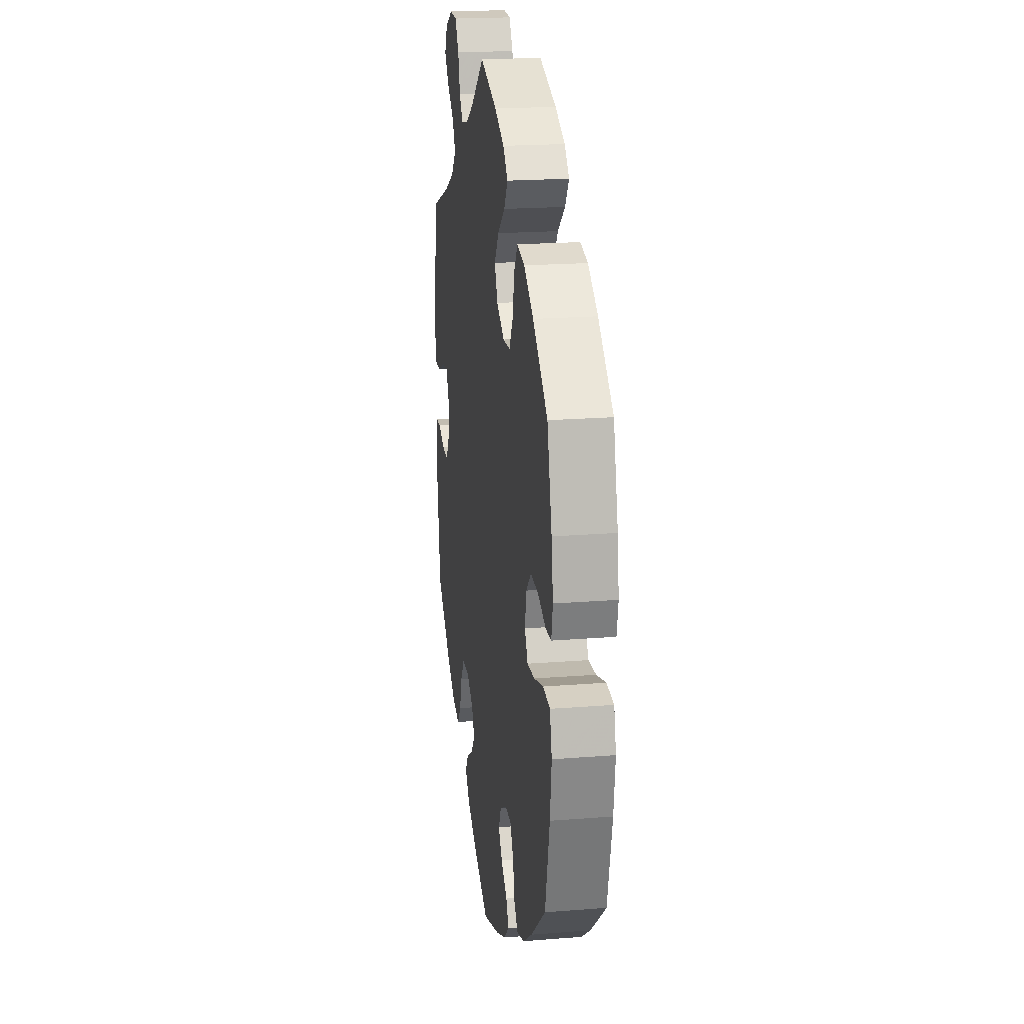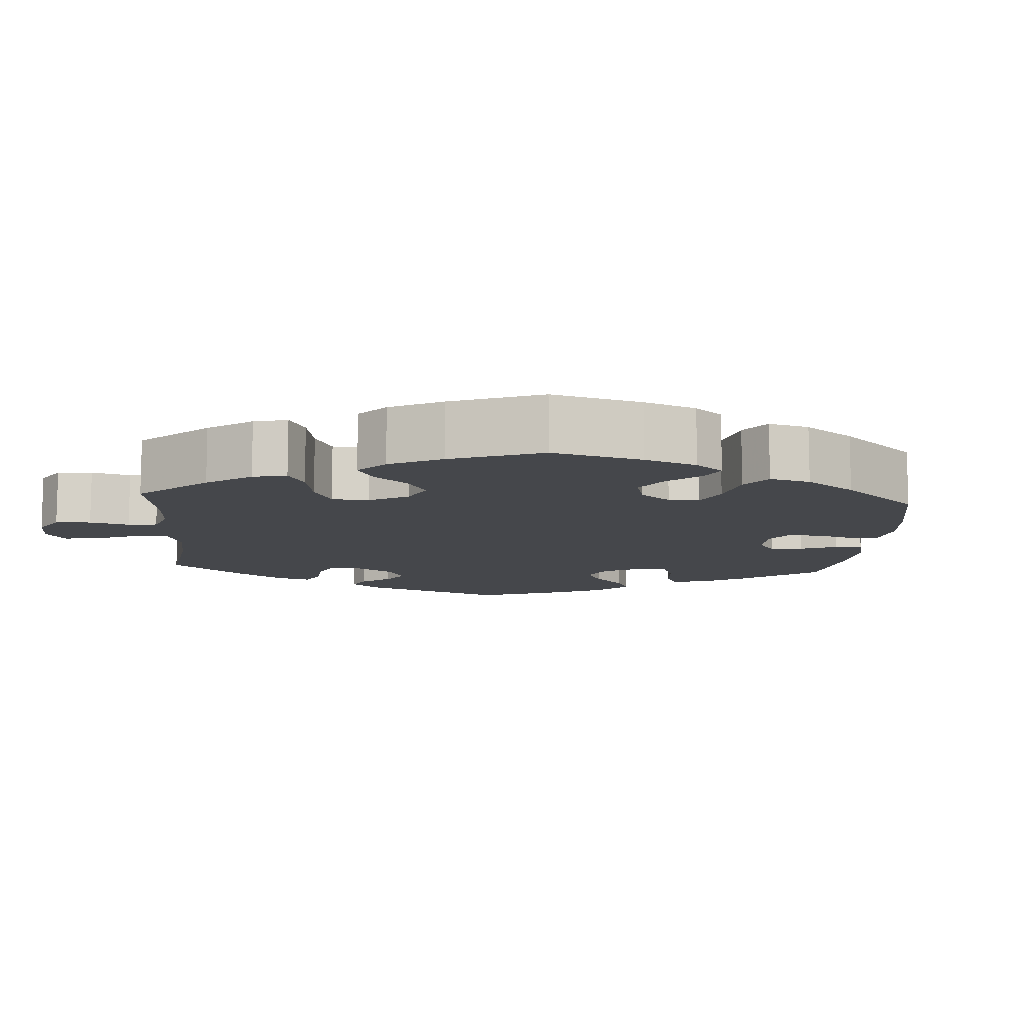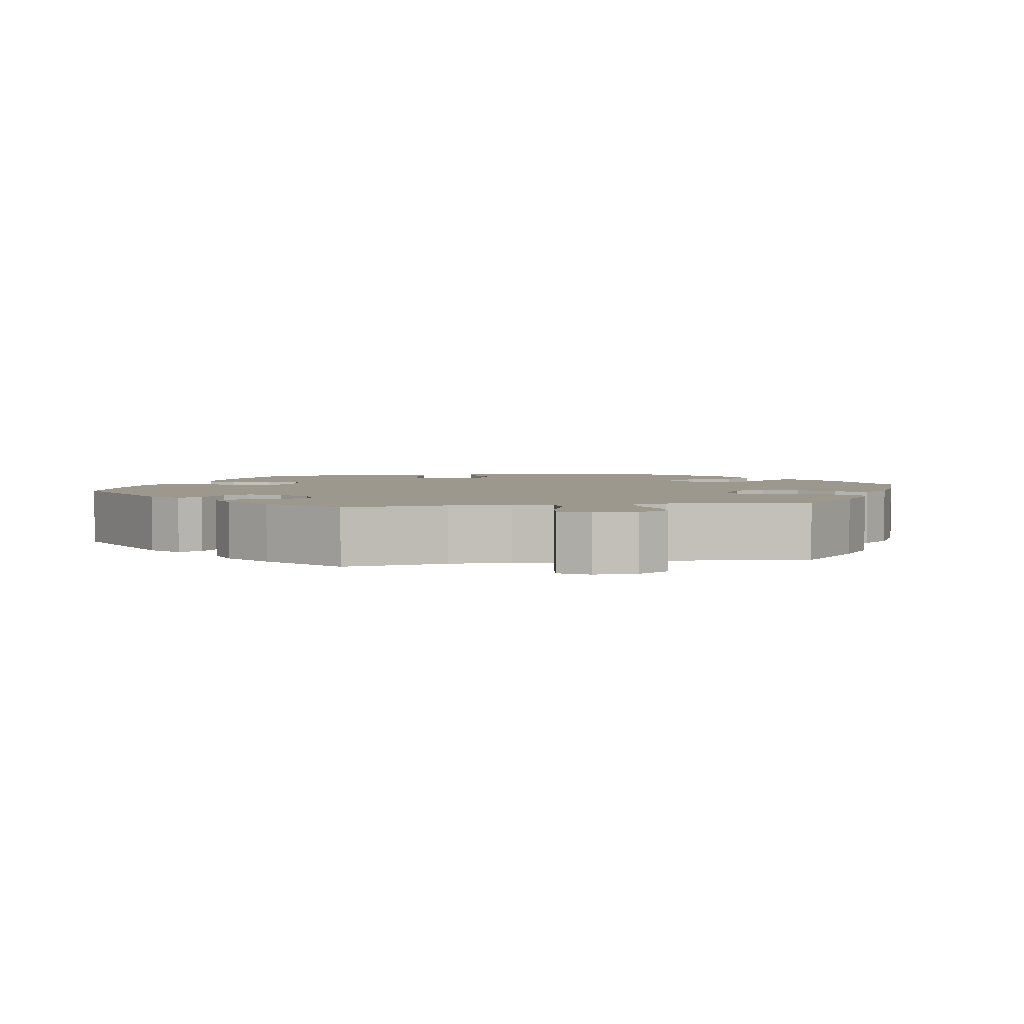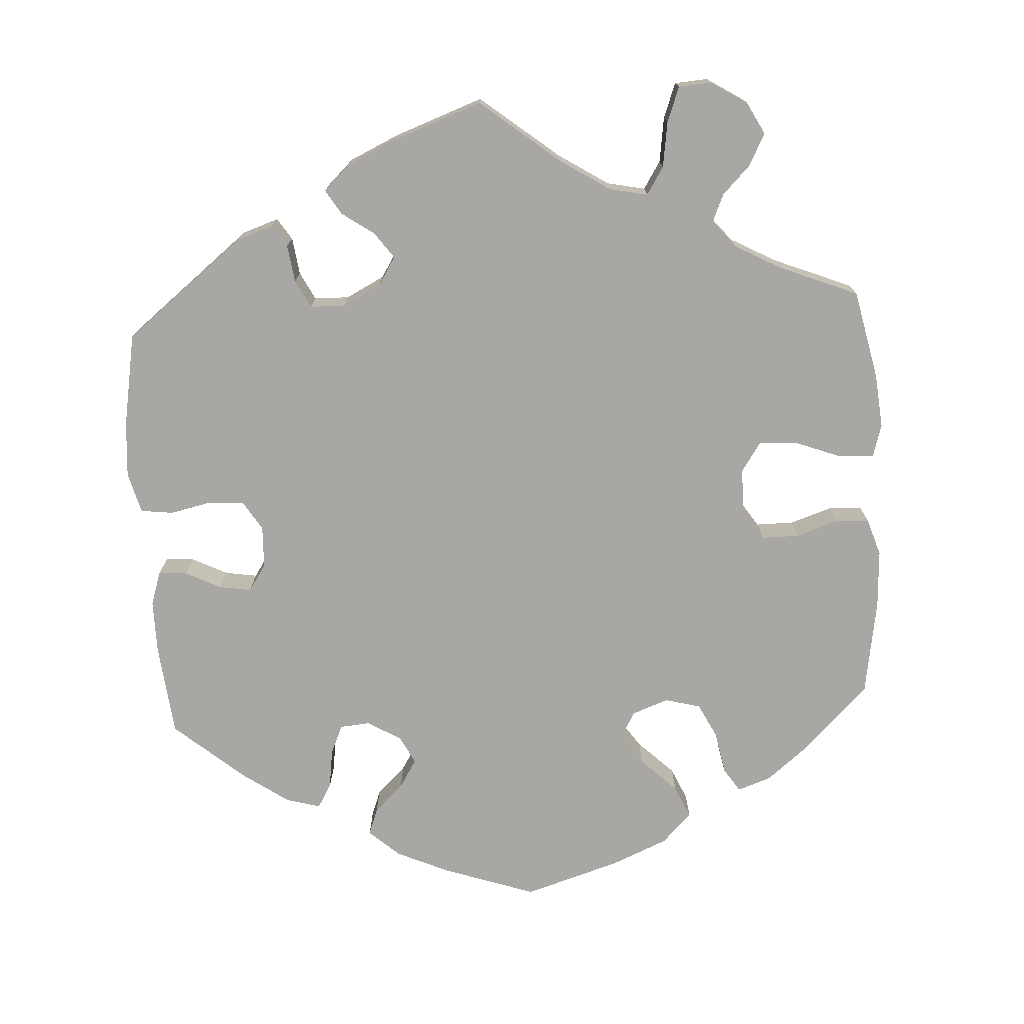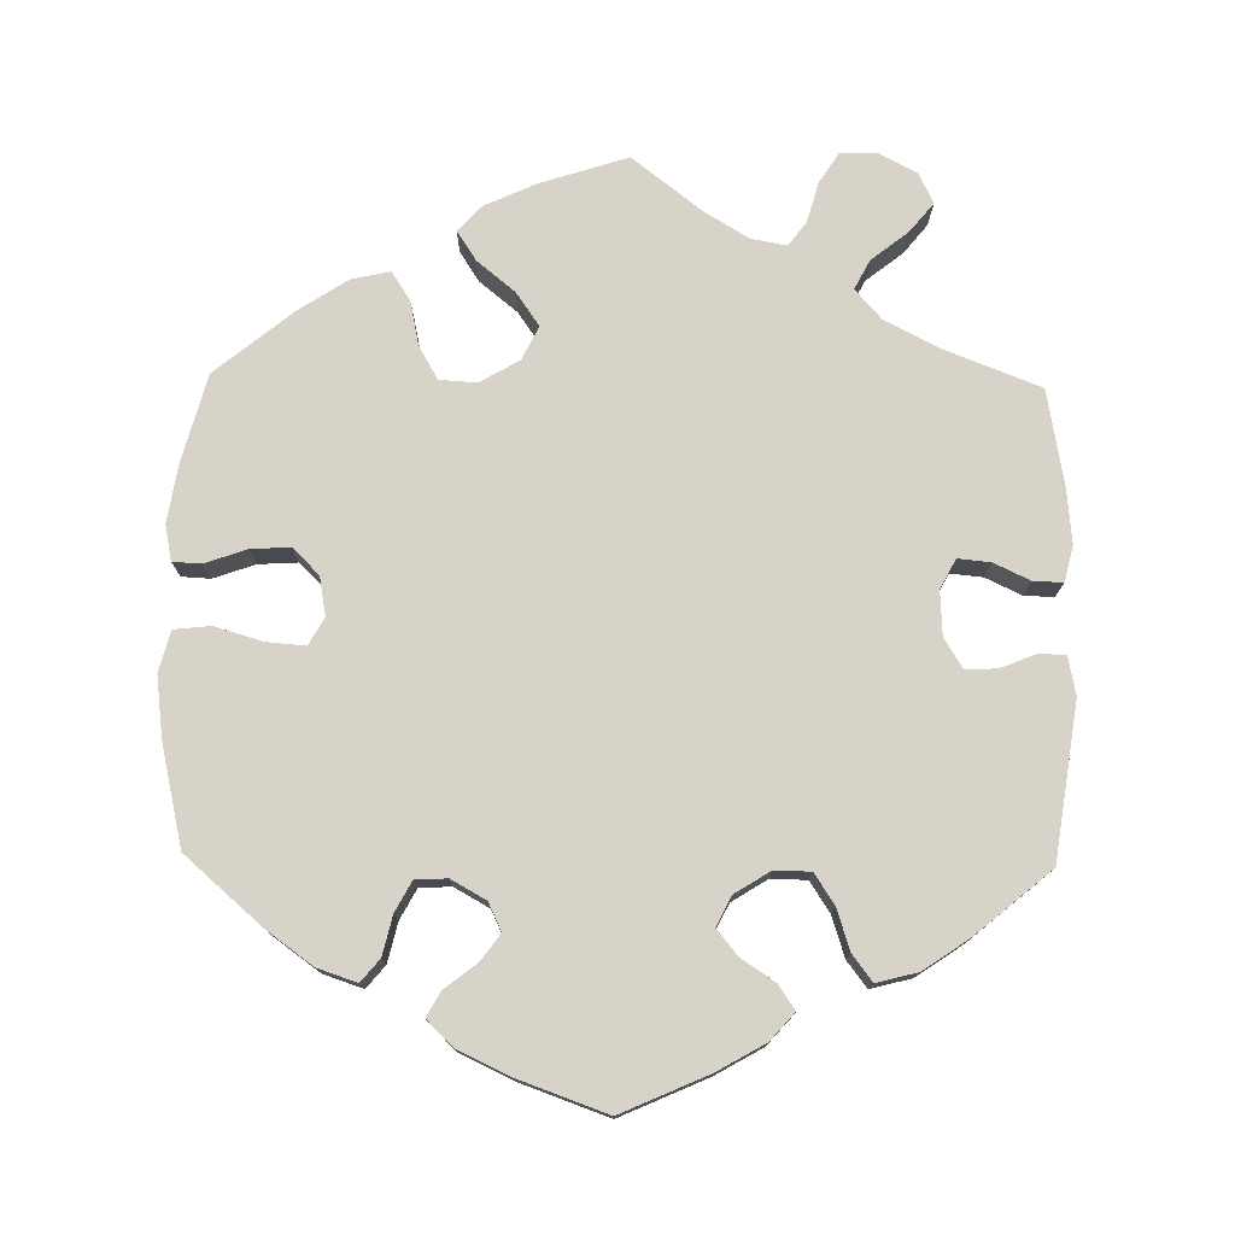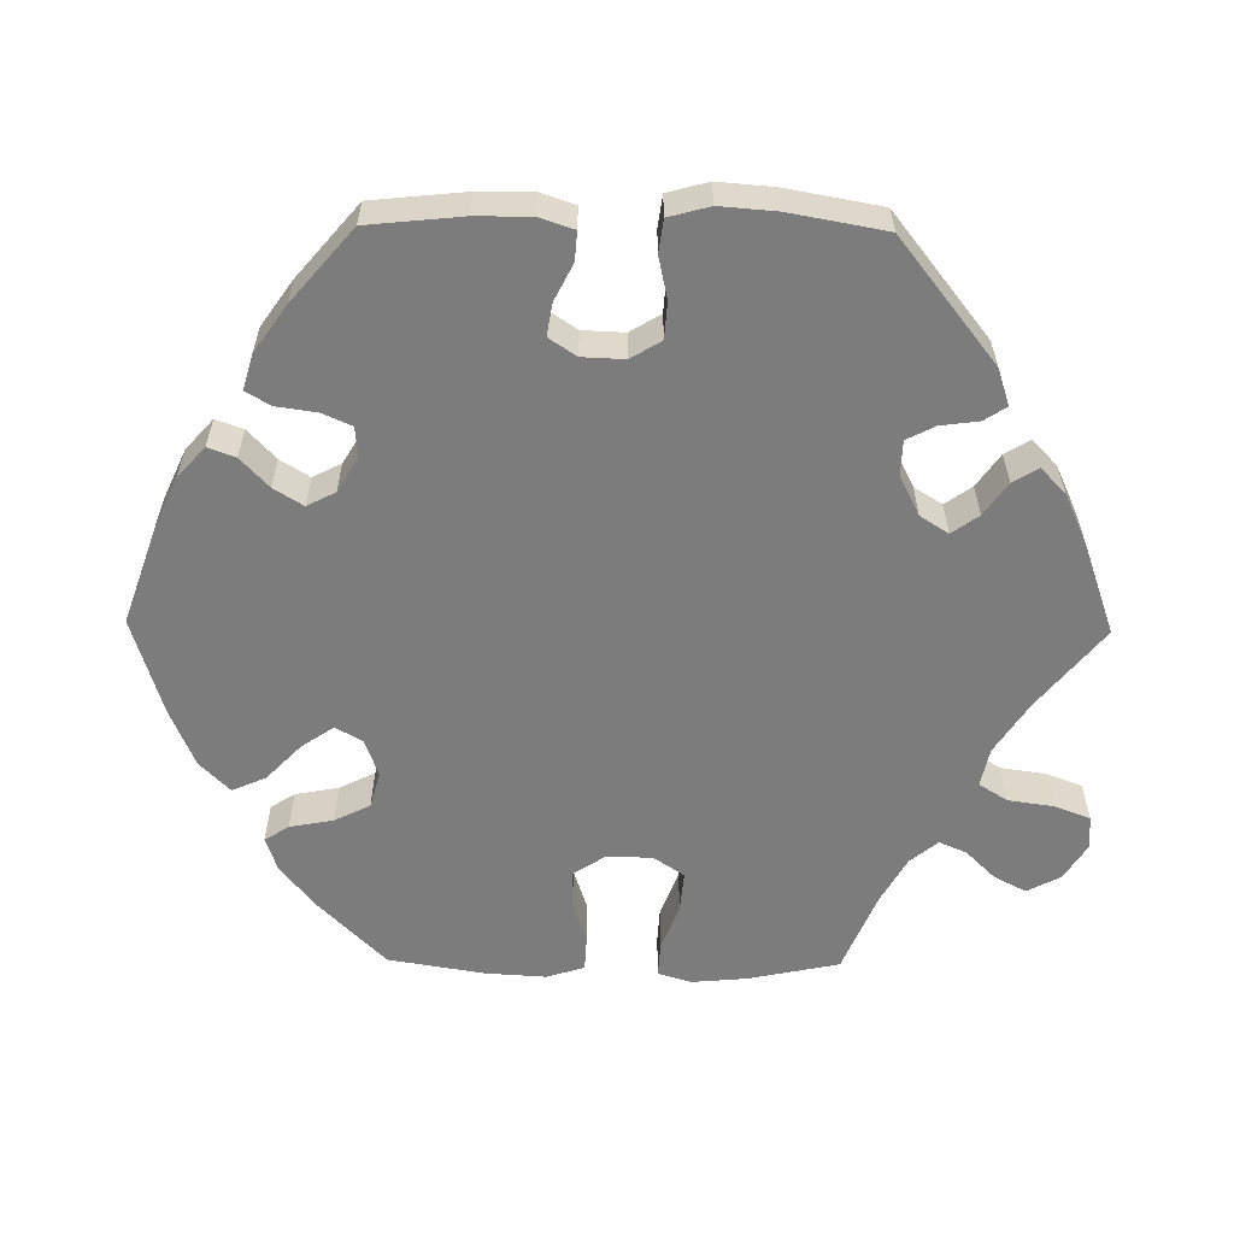
<metadata>
{"format":"obj","ext":"obj","renderer":"f3d","projection":"perspective","resolution":1024,"background":"white","views":[{"elev":20.3,"azim":81.7,"up":"+Z"},{"elev":-10.5,"azim":55.8,"up":"+Y"},{"elev":3.1,"azim":-40.5,"up":"+Y"},{"elev":-74.8,"azim":-56.5,"up":"+Y"},{"elev":76.3,"azim":-179.0,"up":"+Y"},{"elev":-58.8,"azim":-150.8,"up":"+Y"}]}
</metadata>
<code>
v 0.531 0.07 0.173
v 0.542 0.07 0.102
v 0.533 0.07 0.056
v 0.496 0.07 0.054
v 0.442 0.07 0.073
v 0.391 0.07 0.076
v 0.357 0.07 0.042
v 0.348 0.07 -0.008
v 0.368 0.07 -0.043
v 0.418 0.07 -0.039
v 0.48 0.07 -0.021
v 0.527 0.07 -0.026
v 0.541 0.07 -0.079
v 0.531 0.07 -0.158
v 0.501 0.07 -0.288
v 0.403 0.07 -0.373
v 0.342 0.07 -0.417
v 0.291 0.07 -0.434
v 0.267 0.07 -0.405
v 0.255 0.07 -0.354
v 0.234 0.07 -0.315
v 0.193 0.07 -0.313
v 0.148 0.07 -0.338
v 0.131 0.07 -0.374
v 0.156 0.07 -0.408
v 0.197 0.07 -0.44
v 0.215 0.07 -0.472
v 0.181 0.07 -0.505
v 0.115 0.07 -0.536
v 0 0.07 -0.577
v -0.112 0.07 -0.527
v -0.173 0.07 -0.492
v -0.204 0.07 -0.457
v -0.183 0.07 -0.426
v -0.139 0.07 -0.397
v -0.112 0.07 -0.364
v -0.131 0.07 -0.326
v -0.177 0.07 -0.297
v -0.223 0.07 -0.298
v -0.249 0.07 -0.337
v -0.266 0.07 -0.39
v -0.292 0.07 -0.424
v -0.345 0.07 -0.41
v -0.405 0.07 -0.369
v -0.501 0.07 -0.288
v -0.53 0.07 -0.088
v -0.52 0.07 -0.039
v -0.486 0.07 -0.037
v -0.44 0.07 -0.056
v -0.399 0.07 -0.058
v -0.375 0.07 -0.019
v -0.372 0.07 0.038
v -0.392 0.07 0.076
v -0.434 0.07 0.072
v -0.481 0.07 0.05
v -0.519 0.07 0.049
v -0.53 0.07 0.095
v -0.523 0.07 0.167
v -0.501 0.07 0.289
v -0.377 0.07 0.337
v -0.307 0.07 0.373
v -0.273 0.07 0.411
v -0.293 0.07 0.449
v -0.34 0.07 0.486
v -0.371 0.07 0.524
v -0.352 0.07 0.563
v -0.303 0.07 0.589
v -0.255 0.07 0.587
v -0.23 0.07 0.548
v -0.216 0.07 0.497
v -0.193 0.07 0.466
v -0.147 0.07 0.474
v -0.089 0.07 0.509
v 0 0.07 0.578
v 0.114 0.07 0.541
v 0.179 0.07 0.511
v 0.21 0.07 0.478
v 0.185 0.07 0.44
v 0.136 0.07 0.4
v 0.106 0.07 0.357
v 0.127 0.07 0.314
v 0.178 0.07 0.284
v 0.226 0.07 0.287
v 0.251 0.07 0.33
v 0.263 0.07 0.387
v 0.287 0.07 0.424
v 0.337 0.07 0.413
v 0.401 0.07 0.371
v 0.5 0.07 0.29
v 0.531 0 0.173
v 0.542 0 0.102
v 0.533 0 0.056
v 0.496 0 0.054
v 0.442 0 0.073
v 0.391 0 0.076
v 0.357 0 0.042
v 0.348 0 -0.008
v 0.368 0 -0.043
v 0.418 0 -0.039
v 0.48 0 -0.021
v 0.527 0 -0.026
v 0.541 0 -0.079
v 0.531 0 -0.158
v 0.501 0 -0.288
v 0.403 0 -0.373
v 0.342 0 -0.417
v 0.291 0 -0.434
v 0.267 0 -0.405
v 0.255 0 -0.354
v 0.234 0 -0.315
v 0.193 0 -0.313
v 0.148 0 -0.338
v 0.131 0 -0.374
v 0.156 0 -0.408
v 0.197 0 -0.44
v 0.215 0 -0.472
v 0.181 0 -0.505
v 0.115 0 -0.536
v 0 0 -0.577
v -0.112 0 -0.527
v -0.173 0 -0.492
v -0.204 0 -0.457
v -0.183 0 -0.426
v -0.139 0 -0.397
v -0.112 0 -0.364
v -0.131 0 -0.326
v -0.177 0 -0.297
v -0.223 0 -0.298
v -0.249 0 -0.337
v -0.266 0 -0.39
v -0.292 0 -0.424
v -0.345 0 -0.41
v -0.405 0 -0.369
v -0.501 0 -0.288
v -0.53 0 -0.088
v -0.52 0 -0.039
v -0.486 0 -0.037
v -0.44 0 -0.056
v -0.399 0 -0.058
v -0.375 0 -0.019
v -0.372 0 0.038
v -0.392 0 0.076
v -0.434 0 0.072
v -0.481 0 0.05
v -0.519 0 0.049
v -0.53 0 0.095
v -0.523 0 0.167
v -0.501 0 0.289
v -0.377 0 0.337
v -0.307 0 0.373
v -0.273 0 0.411
v -0.293 0 0.449
v -0.34 0 0.486
v -0.371 0 0.524
v -0.352 0 0.563
v -0.303 0 0.589
v -0.255 0 0.587
v -0.23 0 0.548
v -0.216 0 0.497
v -0.193 0 0.466
v -0.147 0 0.474
v -0.089 0 0.509
v 0 0 0.578
v 0.114 0 0.541
v 0.179 0 0.511
v 0.21 0 0.478
v 0.185 0 0.44
v 0.136 0 0.4
v 0.106 0 0.357
v 0.127 0 0.314
v 0.178 0 0.284
v 0.226 0 0.287
v 0.251 0 0.33
v 0.263 0 0.387
v 0.287 0 0.424
v 0.337 0 0.413
v 0.401 0 0.371
v 0.5 0 0.29
f 84 85 86 87
f 83 84 87 88
f 76 77 78 79
f 76 79 80
f 73 74 75 76
f 72 73 76 80
f 71 72 80 81
f 67 68 69 70
f 67 70 71
f 66 67 71
f 63 64 65 66
f 62 63 66 71
f 61 62 71 81
f 57 58 59 60
f 54 55 56 57
f 53 54 57 60
f 52 53 60 61
f 46 47 48 49
f 46 49 50
f 45 46 50
f 44 45 50 51
f 40 41 42 43
f 39 40 43 44
f 32 33 34 35
f 32 35 36
f 31 32 36
f 30 31 36
f 29 30 36 37
f 25 26 27 28
f 24 25 28 29
f 17 18 19 20
f 17 20 21
f 16 17 21
f 15 16 21
f 14 15 21 22
f 10 11 12 13
f 9 10 13 14
f 2 3 4 5
f 2 5 6
f 1 2 6
f 83 88 89 1
f 52 61 81 82
f 51 52 82 83
f 39 44 51 83
f 38 39 83 1
f 24 29 37
f 23 24 37 38
f 22 23 38
f 9 14 22 38
f 8 9 38
f 7 8 38
f 6 7 38
f 1 6 38
f 176 175 174 173
f 177 176 173 172
f 168 167 166 165
f 169 168 165
f 165 164 163 162
f 169 165 162 161
f 170 169 161 160
f 159 158 157 156
f 160 159 156
f 160 156 155
f 155 154 153 152
f 160 155 152 151
f 170 160 151 150
f 149 148 147 146
f 146 145 144 143
f 149 146 143 142
f 150 149 142 141
f 138 137 136 135
f 139 138 135
f 139 135 134
f 140 139 134 133
f 132 131 130 129
f 133 132 129 128
f 124 123 122 121
f 125 124 121
f 125 121 120
f 125 120 119
f 126 125 119 118
f 117 116 115 114
f 118 117 114 113
f 109 108 107 106
f 110 109 106
f 110 106 105
f 110 105 104
f 111 110 104 103
f 102 101 100 99
f 103 102 99 98
f 94 93 92 91
f 95 94 91
f 95 91 90
f 90 178 177 172
f 171 170 150 141
f 172 171 141 140
f 172 140 133 128
f 90 172 128 127
f 126 118 113
f 127 126 113 112
f 127 112 111
f 127 111 103 98
f 127 98 97
f 127 97 96
f 127 96 95
f 127 95 90
f 1 90 91 2
f 2 91 92 3
f 3 92 93 4
f 4 93 94 5
f 5 94 95 6
f 6 95 96 7
f 7 96 97 8
f 8 97 98 9
f 9 98 99 10
f 10 99 100 11
f 11 100 101 12
f 12 101 102 13
f 13 102 103 14
f 14 103 104 15
f 15 104 105 16
f 16 105 106 17
f 17 106 107 18
f 18 107 108 19
f 19 108 109 20
f 20 109 110 21
f 21 110 111 22
f 22 111 112 23
f 23 112 113 24
f 24 113 114 25
f 25 114 115 26
f 26 115 116 27
f 27 116 117 28
f 28 117 118 29
f 29 118 119 30
f 30 119 120 31
f 31 120 121 32
f 32 121 122 33
f 33 122 123 34
f 34 123 124 35
f 35 124 125 36
f 36 125 126 37
f 37 126 127 38
f 38 127 128 39
f 39 128 129 40
f 40 129 130 41
f 41 130 131 42
f 42 131 132 43
f 43 132 133 44
f 44 133 134 45
f 45 134 135 46
f 46 135 136 47
f 47 136 137 48
f 48 137 138 49
f 49 138 139 50
f 50 139 140 51
f 51 140 141 52
f 52 141 142 53
f 53 142 143 54
f 54 143 144 55
f 55 144 145 56
f 56 145 146 57
f 57 146 147 58
f 58 147 148 59
f 59 148 149 60
f 60 149 150 61
f 61 150 151 62
f 62 151 152 63
f 63 152 153 64
f 64 153 154 65
f 65 154 155 66
f 66 155 156 67
f 67 156 157 68
f 68 157 158 69
f 69 158 159 70
f 70 159 160 71
f 71 160 161 72
f 72 161 162 73
f 73 162 163 74
f 74 163 164 75
f 75 164 165 76
f 76 165 166 77
f 77 166 167 78
f 78 167 168 79
f 79 168 169 80
f 80 169 170 81
f 81 170 171 82
f 82 171 172 83
f 83 172 173 84
f 84 173 174 85
f 85 174 175 86
f 86 175 176 87
f 87 176 177 88
f 88 177 178 89
f 89 178 90 1

</code>
